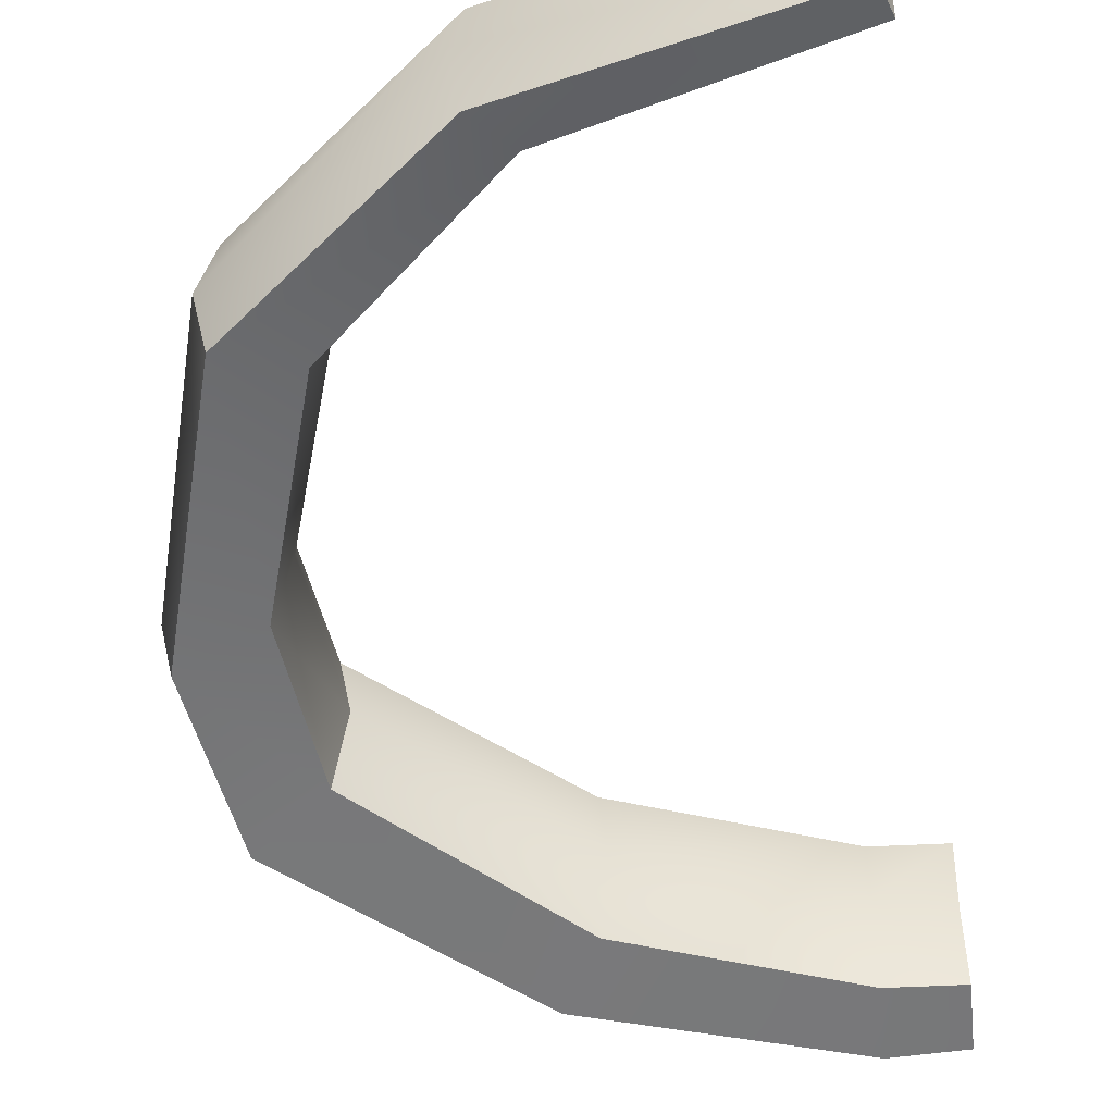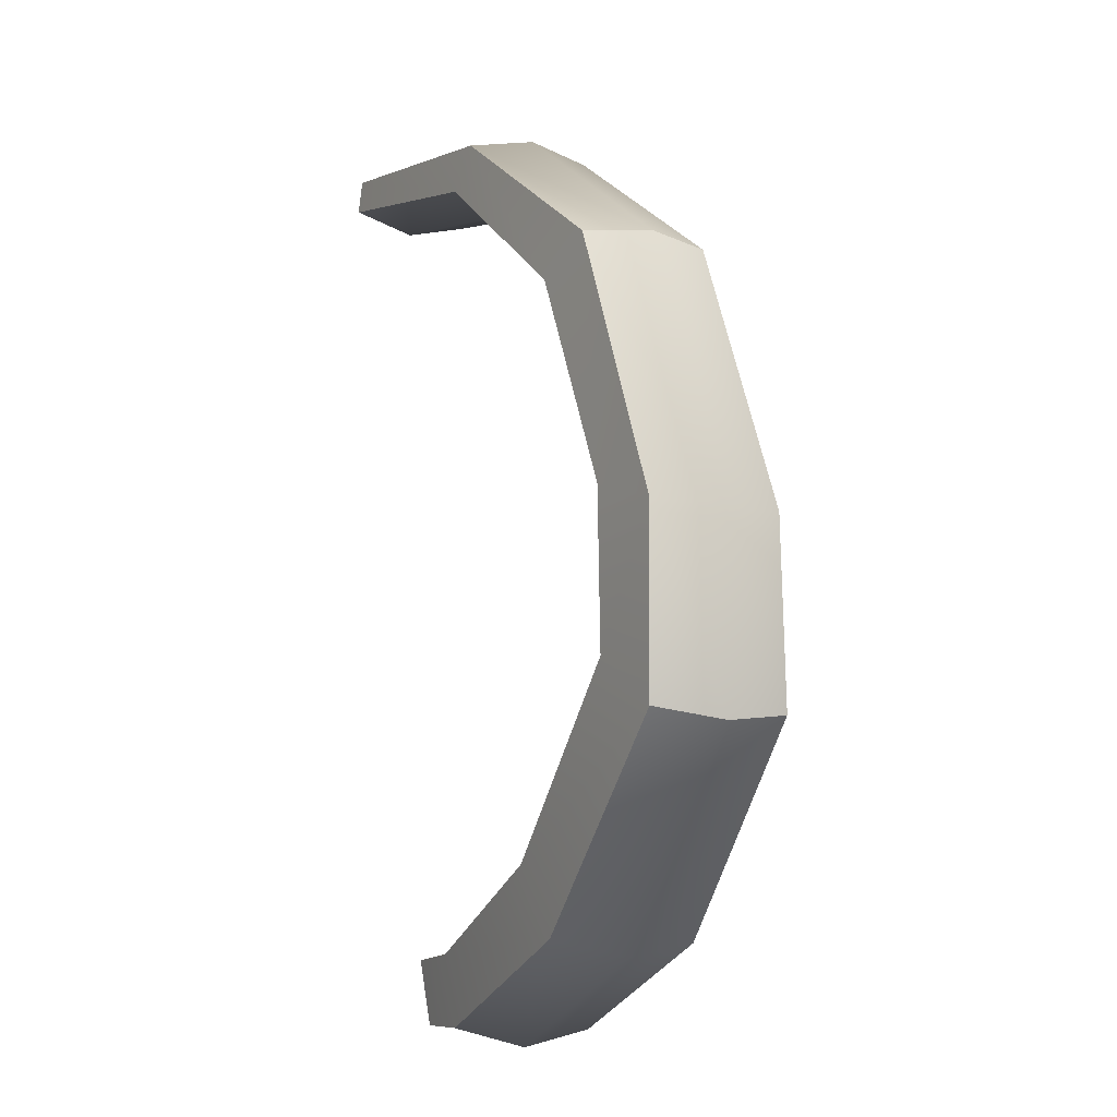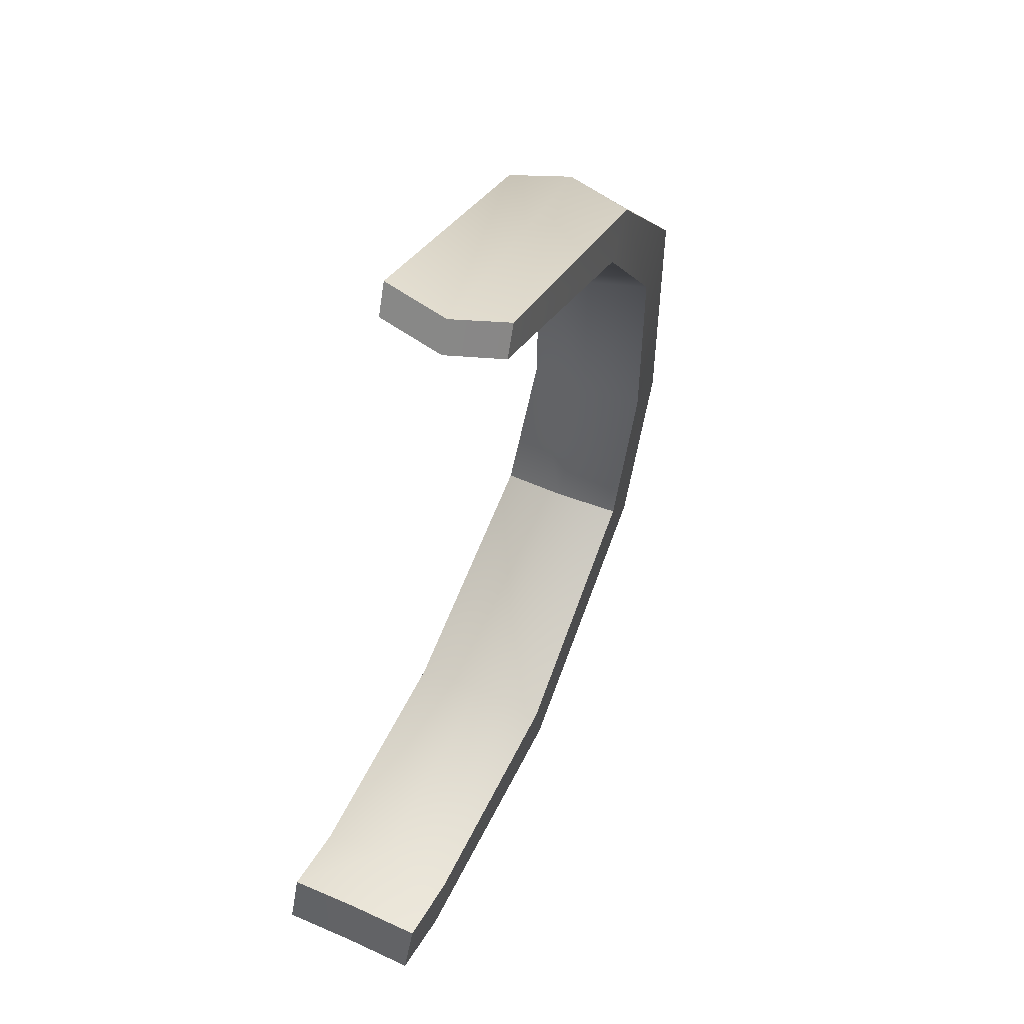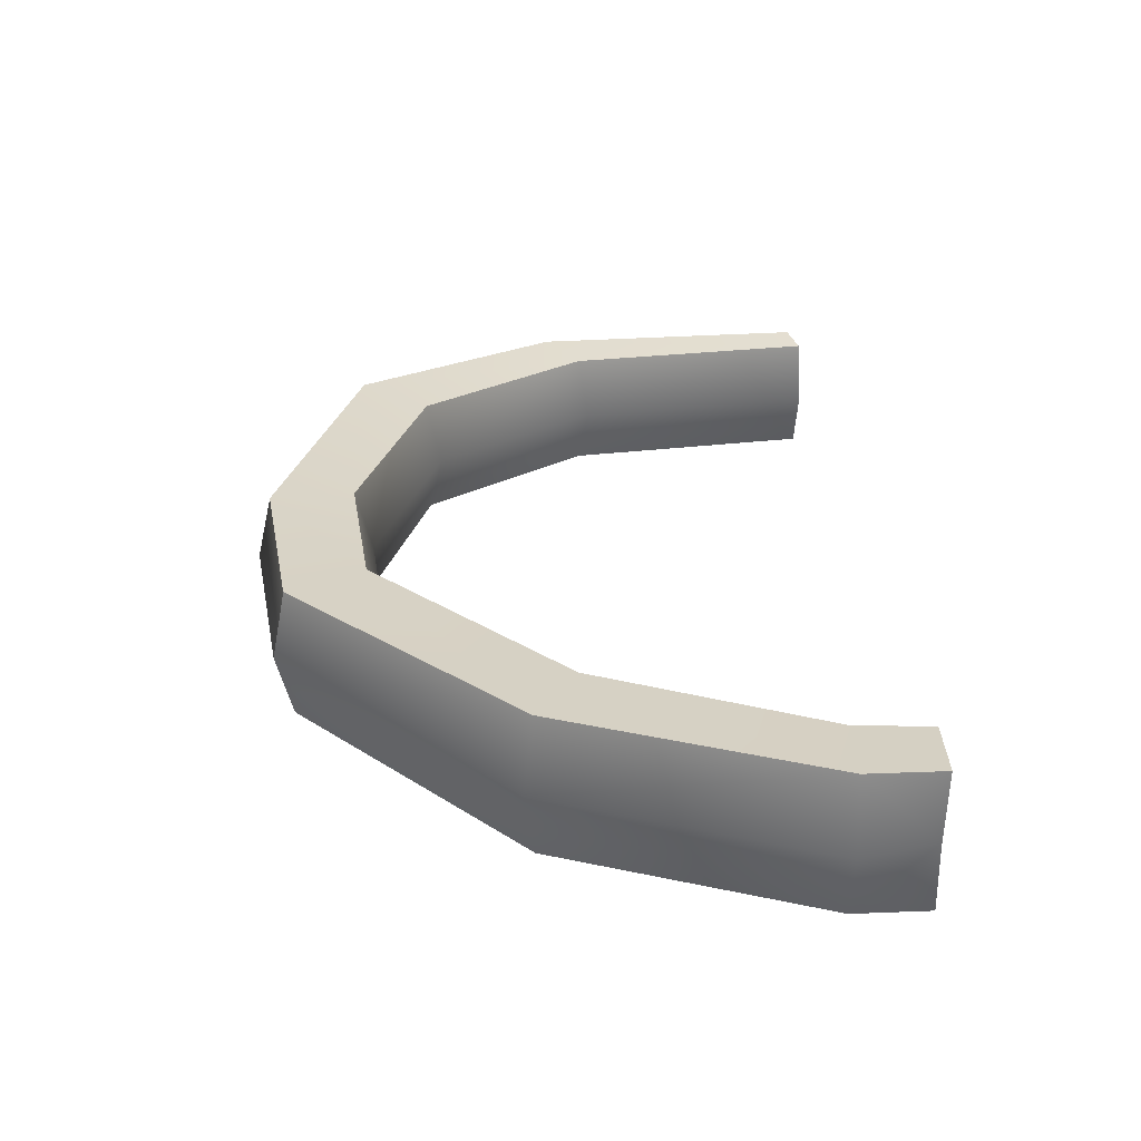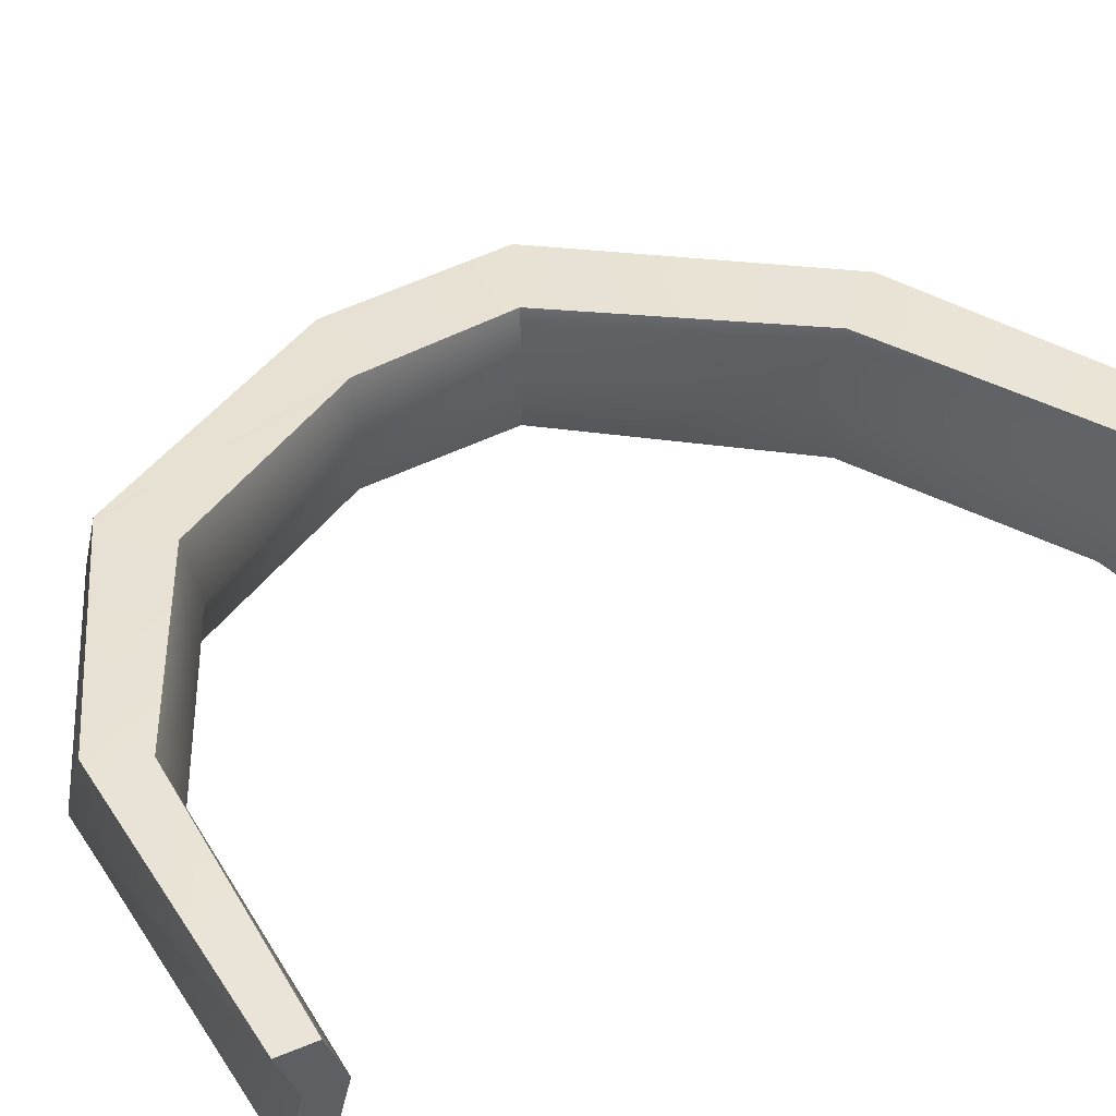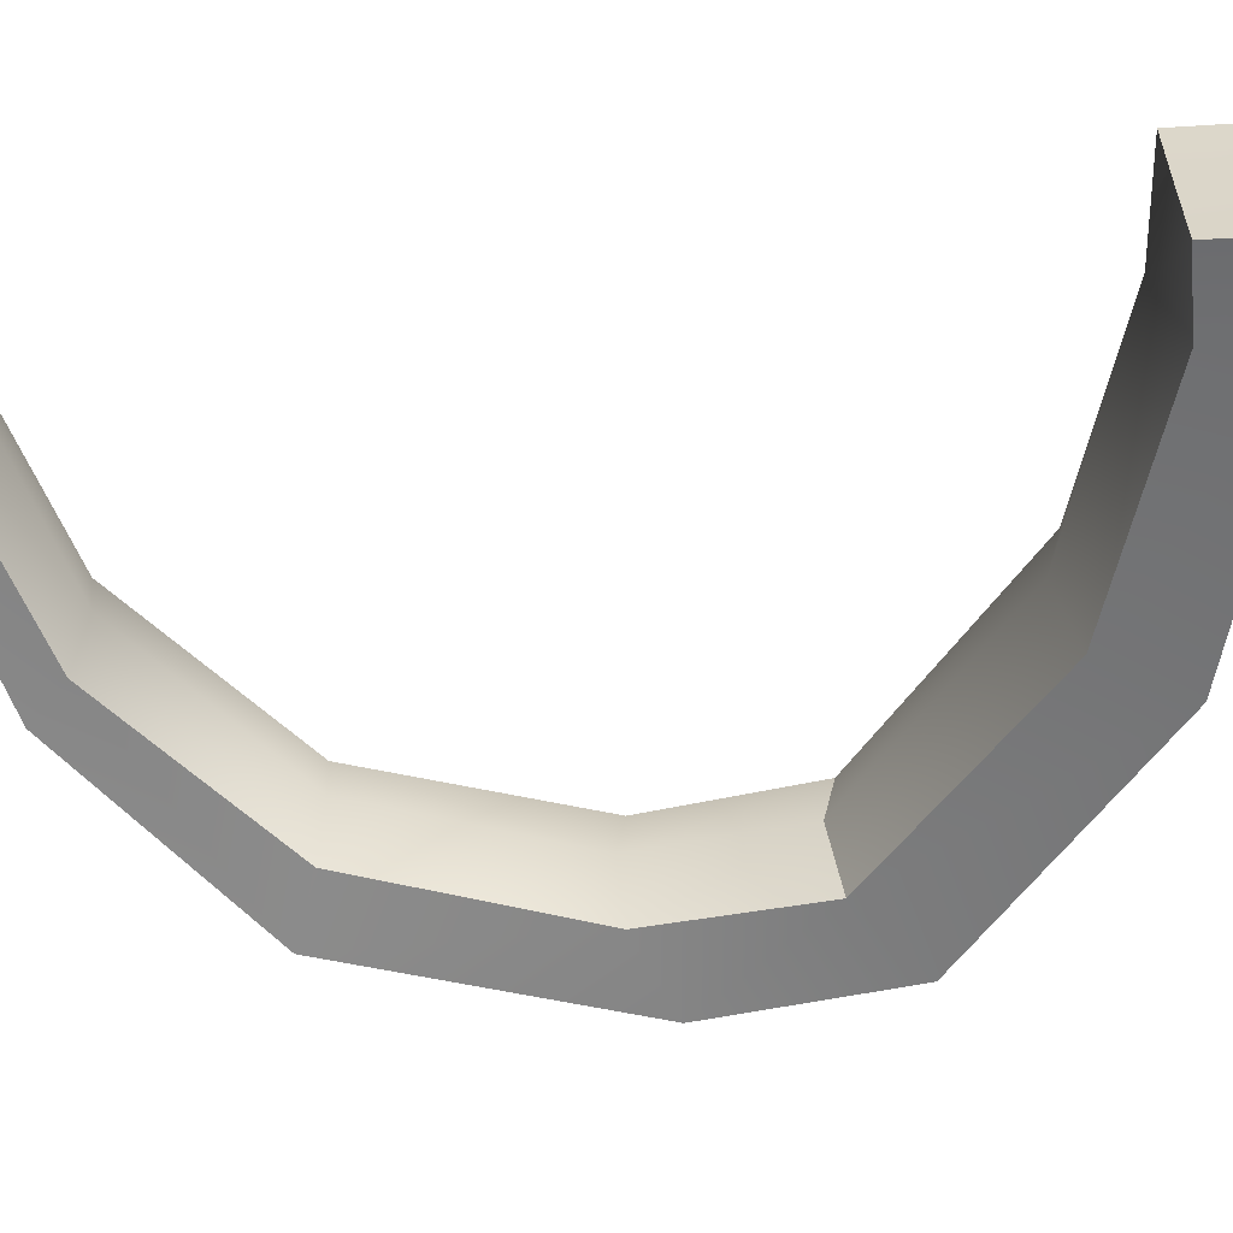
<metadata>
{"format":"obj","ext":"obj","renderer":"f3d","projection":"perspective","resolution":1024,"background":"white","views":[{"elev":-47.6,"azim":-174.9,"up":"+Z"},{"elev":-13.1,"azim":66.6,"up":"+Y"},{"elev":42.7,"azim":-62.2,"up":"+Y"},{"elev":-54.0,"azim":-179.7,"up":"+Y"},{"elev":50.1,"azim":-133.4,"up":"+Z"},{"elev":-56.1,"azim":-82.3,"up":"+Z"}]}
</metadata>
<code>
g PolyBoneRib
v -0.05452 -0.08189 -0.02391
v -0.04135 -0.08268 -0.02411
v -0.04115 -0.0691 -0.0218
v -0.05434 -0.06951 -0.02179
v -0.05452 -0.08189 0.003675
v -0.05434 -0.06951 0.005796
v -0.04115 -0.0691 0.005787
v -0.04135 -0.08268 0.003478
v -0.04135 -0.08268 -0.02411
v -0.05452 -0.08189 -0.02391
v -0.0543 -0.0819 -0.01007
v -0.0414 -0.08616 -0.01082
v -0.04135 -0.08268 0.003478
v -0.05452 -0.08189 0.003675
v -0.04715 0.0805 0.001374
v -0.0452 0.08616 0.001374
v -0.04562 0.08309 0.01274
v -0.04758 0.07742 0.01274
v -0.04715 0.0805 0.02411
v -0.0452 0.08616 0.02411
v -0.05434 -0.06951 -0.02179
v -0.04115 -0.0691 -0.0218
v -0.0411 -0.06563 -0.007323
v -0.05412 -0.06953 -0.007938
v -0.05434 -0.06951 0.005796
v -0.04115 -0.0691 0.005787
v -0.04135 -0.08268 -0.02411
v -0.001334 -0.05537 -0.02098
v -0.04115 -0.0691 -0.0218
v 0.005419 -0.06867 -0.02358
v 0.03351 -0.02416 -0.01796
v 0.04594 -0.03418 -0.02083
v 0.0519 -0.001648 -0.01687
v 0.03788 0.003865 -0.01412
v 0.03955 0.04708 -0.009997
v 0.0274 0.04215 -0.008234
v -0.001604 0.06838 -0.002445
v 0.004807 0.0751 -0.003047
v -0.04715 0.0805 0.001374
v -0.0452 0.08616 0.001374
v -0.0411 -0.06563 -0.007323
v -0.04115 -0.0691 -0.0218
v -0.001334 -0.05537 -0.02098
v -0.00283 -0.05243 -0.006525
v -0.04115 -0.0691 0.005787
v 0.03351 -0.02416 -0.01796
v -0.001334 -0.05537 0.006603
v 0.03119 -0.02228 -0.004889
v 0.03351 -0.02416 0.006968
v -0.04115 -0.0691 0.005787
v 0.005419 -0.06867 0.00401
v -0.04135 -0.08268 0.003478
v -0.001334 -0.05537 0.006603
v 0.04594 -0.03418 0.004105
v 0.03351 -0.02416 0.006968
v 0.0519 -0.001648 0.006667
v 0.03788 0.003865 0.009421
v 0.03955 0.04708 0.01274
v 0.0274 0.04215 0.0145
v 0.004807 0.0751 0.01969
v -0.001604 0.06838 0.02029
v -0.0452 0.08616 0.02411
v -0.04715 0.0805 0.02411
v -0.0414 -0.08616 -0.01082
v -0.04135 -0.08268 0.003478
v 0.005419 -0.06867 0.00401
v 0.006915 -0.07162 -0.01028
v -0.04135 -0.08268 -0.02411
v 0.04594 -0.03418 0.004105
v 0.005419 -0.06867 -0.02358
v 0.04827 -0.03605 -0.008828
v 0.04594 -0.03418 -0.02083
v 0.03119 -0.02228 -0.004889
v 0.03351 -0.02416 -0.01796
v 0.03788 0.003865 -0.01412
v 0.03526 0.004896 -0.001776
v 0.03351 -0.02416 0.006968
v 0.03788 0.003865 0.009421
v 0.0274 0.04215 -0.008234
v 0.0274 0.04215 0.0145
v 0.02488 0.04112 0.003539
v -0.001604 0.06838 -0.002445
v -0.003482 0.06641 0.009152
v -0.04715 0.0805 0.001374
v -0.001604 0.06838 0.02029
v -0.04758 0.07742 0.01274
v -0.04715 0.0805 0.02411
v 0.04827 -0.03605 -0.008828
v 0.04594 -0.03418 0.004105
v 0.0519 -0.001648 0.006667
v 0.05452 -0.002679 -0.005561
v 0.04594 -0.03418 -0.02083
v 0.03955 0.04708 0.01274
v 0.0519 -0.001648 -0.01687
v 0.04207 0.0481 0.001044
v 0.03955 0.04708 -0.009997
v 0.04207 0.0481 0.001044
v 0.03955 0.04708 0.01274
v 0.004807 0.0751 0.01969
v 0.006685 0.07707 0.008102
v 0.03955 0.04708 -0.009997
v -0.0452 0.08616 0.02411
v 0.004807 0.0751 -0.003047
v -0.04562 0.08309 0.01274
v -0.0452 0.08616 0.001374
v -0.05452 -0.08189 0.003675
v -0.05412 -0.06953 -0.007938
v -0.05434 -0.06951 0.005796
v -0.0543 -0.0819 -0.01007
v -0.05434 -0.06951 -0.02179
v -0.05452 -0.08189 -0.02391
g PolyBoneRib_0
f 3 2 1
f 4 3 1
f 7 6 5
f 8 7 5
f 11 10 9
f 12 11 9
f 11 12 13
f 14 11 13
f 17 16 15
f 18 17 15
f 17 18 19
f 20 17 19
f 23 22 21
f 24 23 21
f 23 24 25
f 26 23 25
f 29 28 27
f 28 30 27
f 28 31 30
f 31 32 30
f 33 32 31
f 34 33 31
f 35 33 34
f 36 35 34
f 36 37 35
f 37 38 35
f 37 39 38
f 39 40 38
f 43 42 41
f 44 43 41
f 44 41 45
f 46 43 44
f 47 44 45
f 48 46 44
f 48 44 47
f 49 48 47
f 52 51 50
f 51 53 50
f 51 54 53
f 54 55 53
f 54 56 55
f 56 57 55
f 57 56 58
f 59 57 58
f 58 60 59
f 60 61 59
f 60 62 61
f 62 63 61
f 66 65 64
f 67 66 64
f 67 64 68
f 69 66 67
f 70 67 68
f 71 69 67
f 71 67 70
f 72 71 70
f 75 74 73
f 76 75 73
f 76 73 77
f 78 76 77
f 75 76 79
f 76 78 80
f 76 81 79
f 81 76 80
f 82 79 81
f 83 81 80
f 83 82 81
f 84 82 83
f 85 83 80
f 86 84 83
f 86 83 85
f 87 86 85
f 90 89 88
f 91 90 88
f 91 88 92
f 90 91 93
f 94 91 92
f 91 95 93
f 91 94 96
f 95 91 96
f 99 98 97
f 100 99 97
f 100 97 101
f 102 99 100
f 103 100 101
f 104 102 100
f 104 100 103
f 105 104 103
f 108 107 106
f 107 109 106
f 107 110 109
f 110 111 109

</code>
